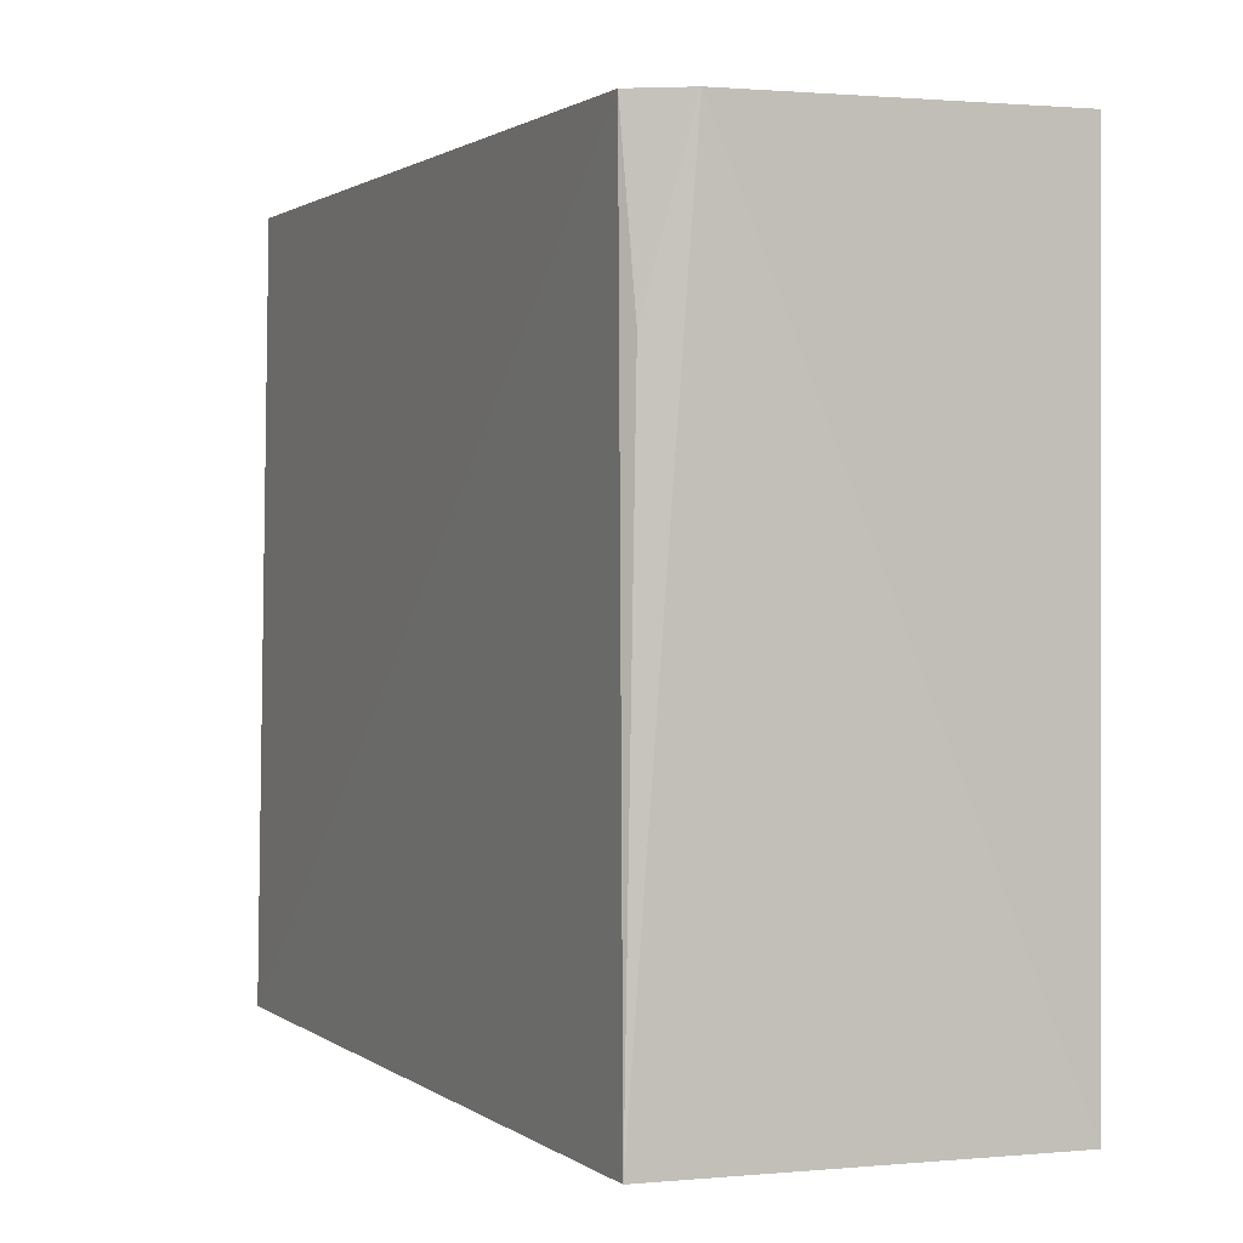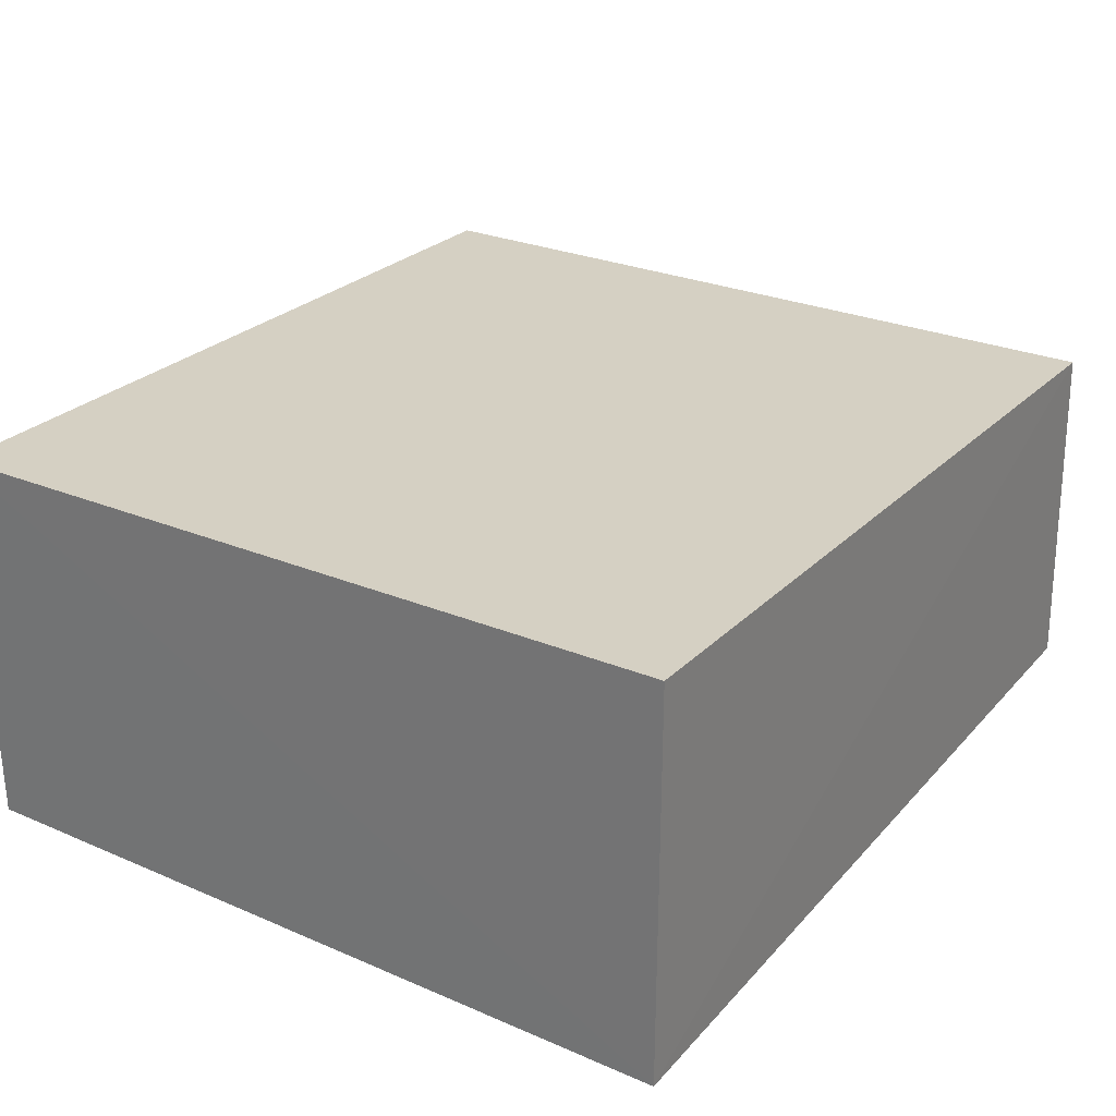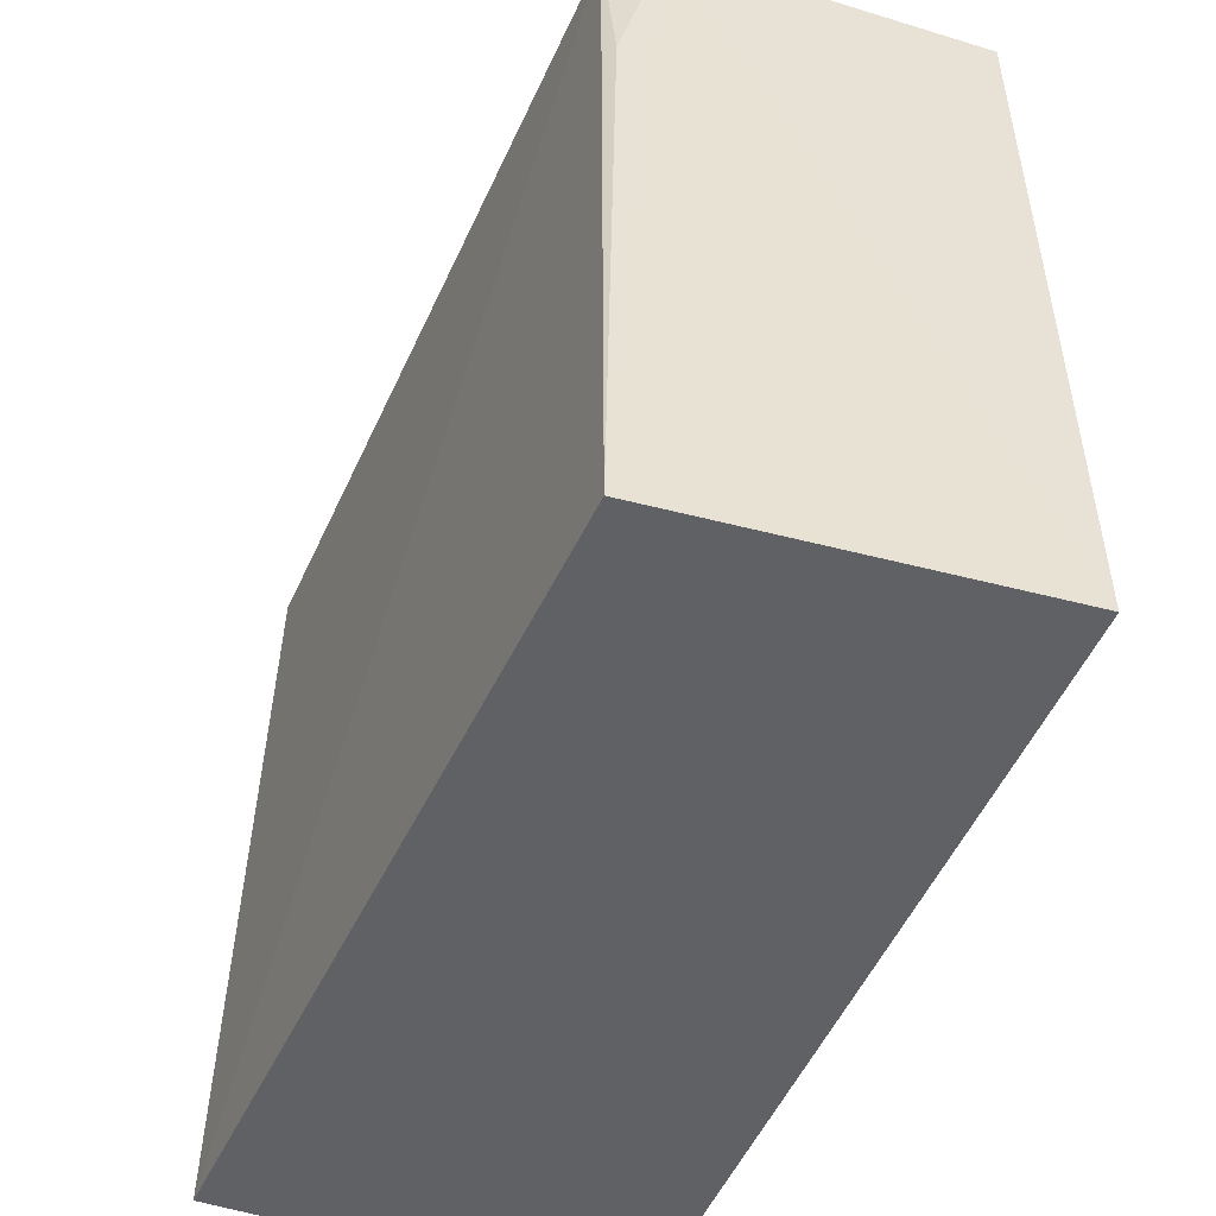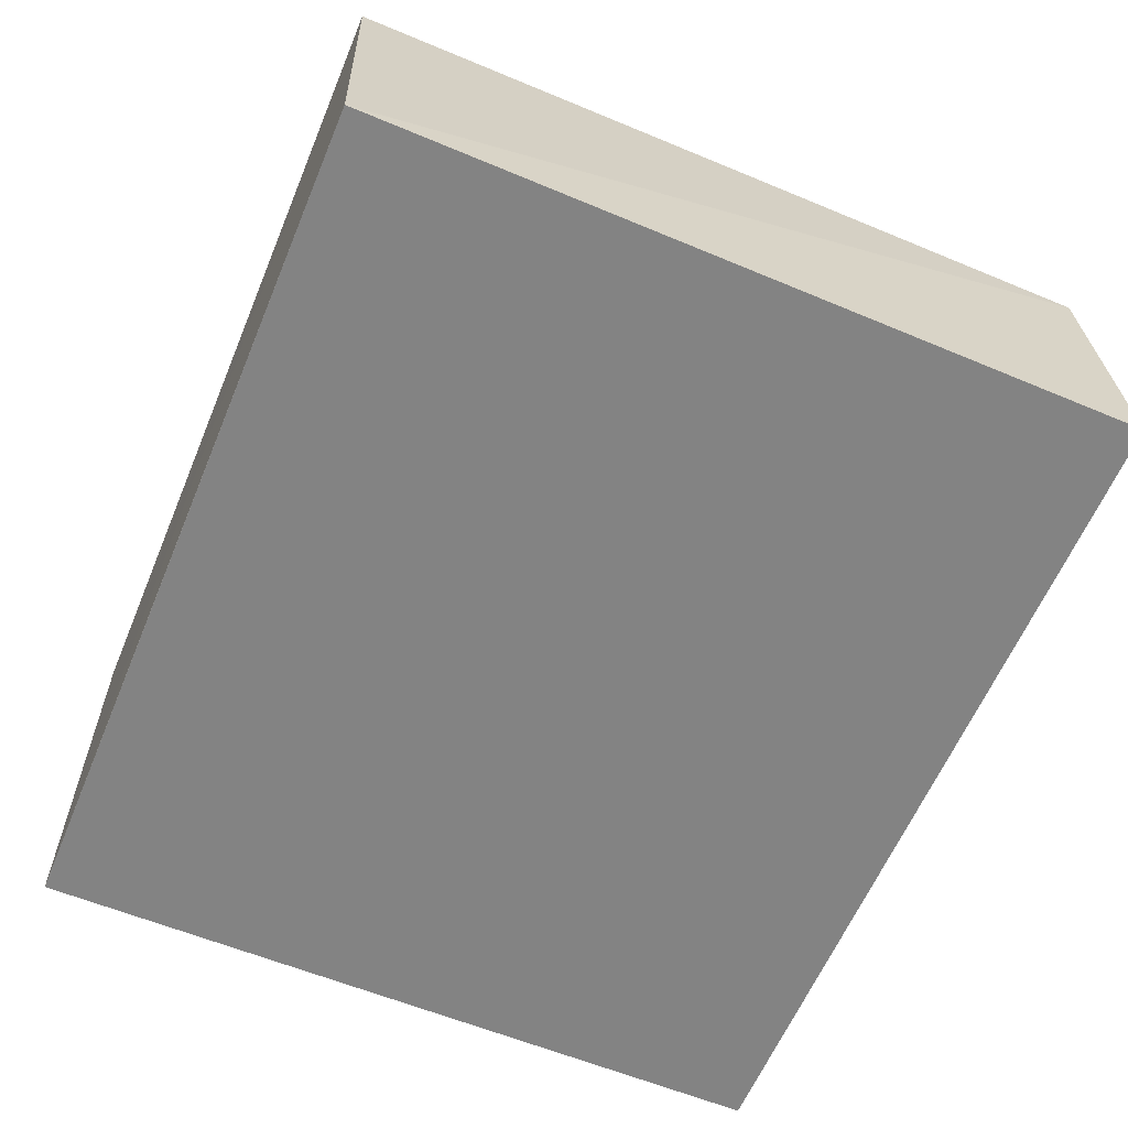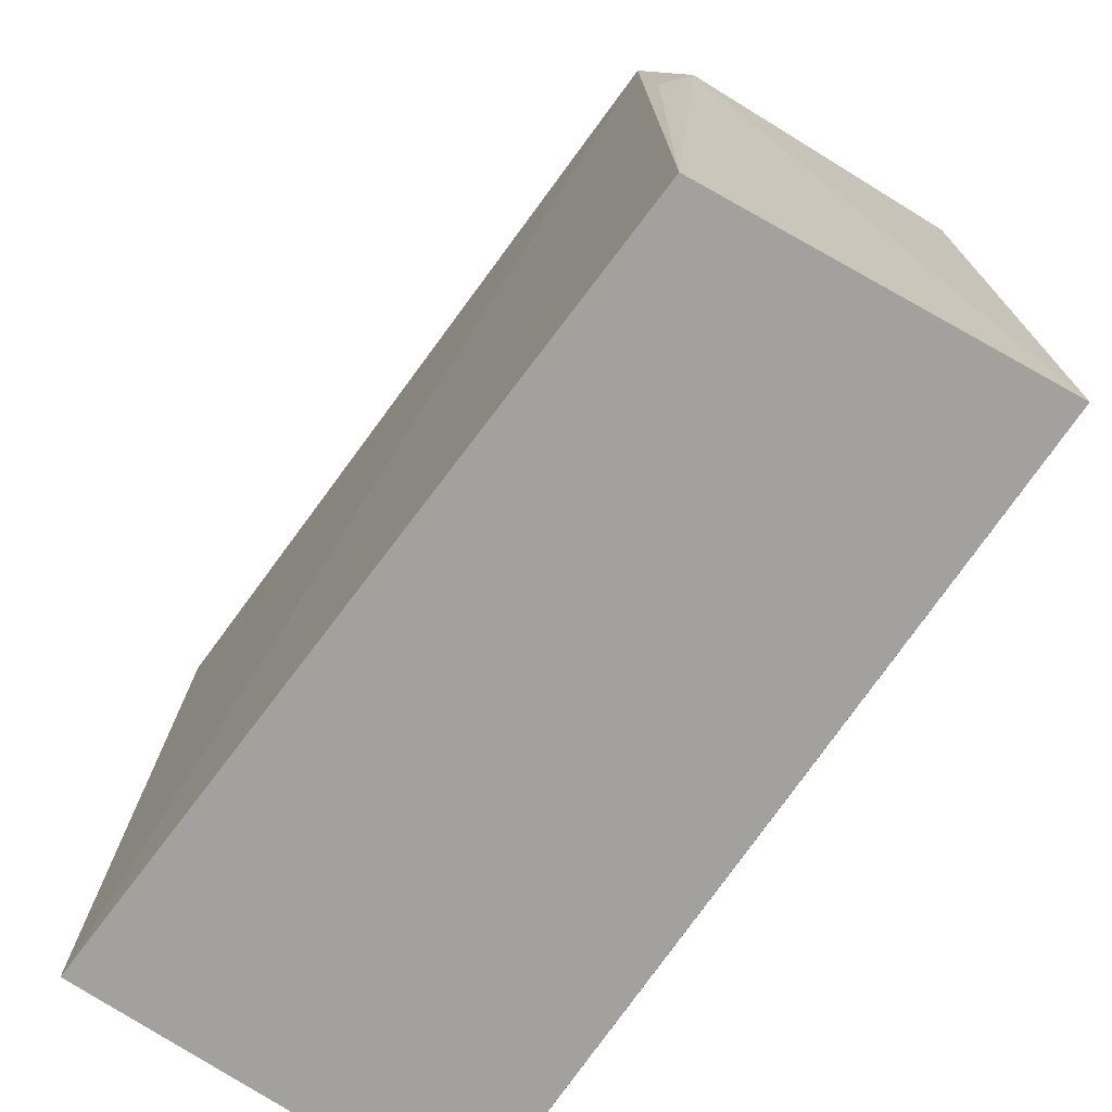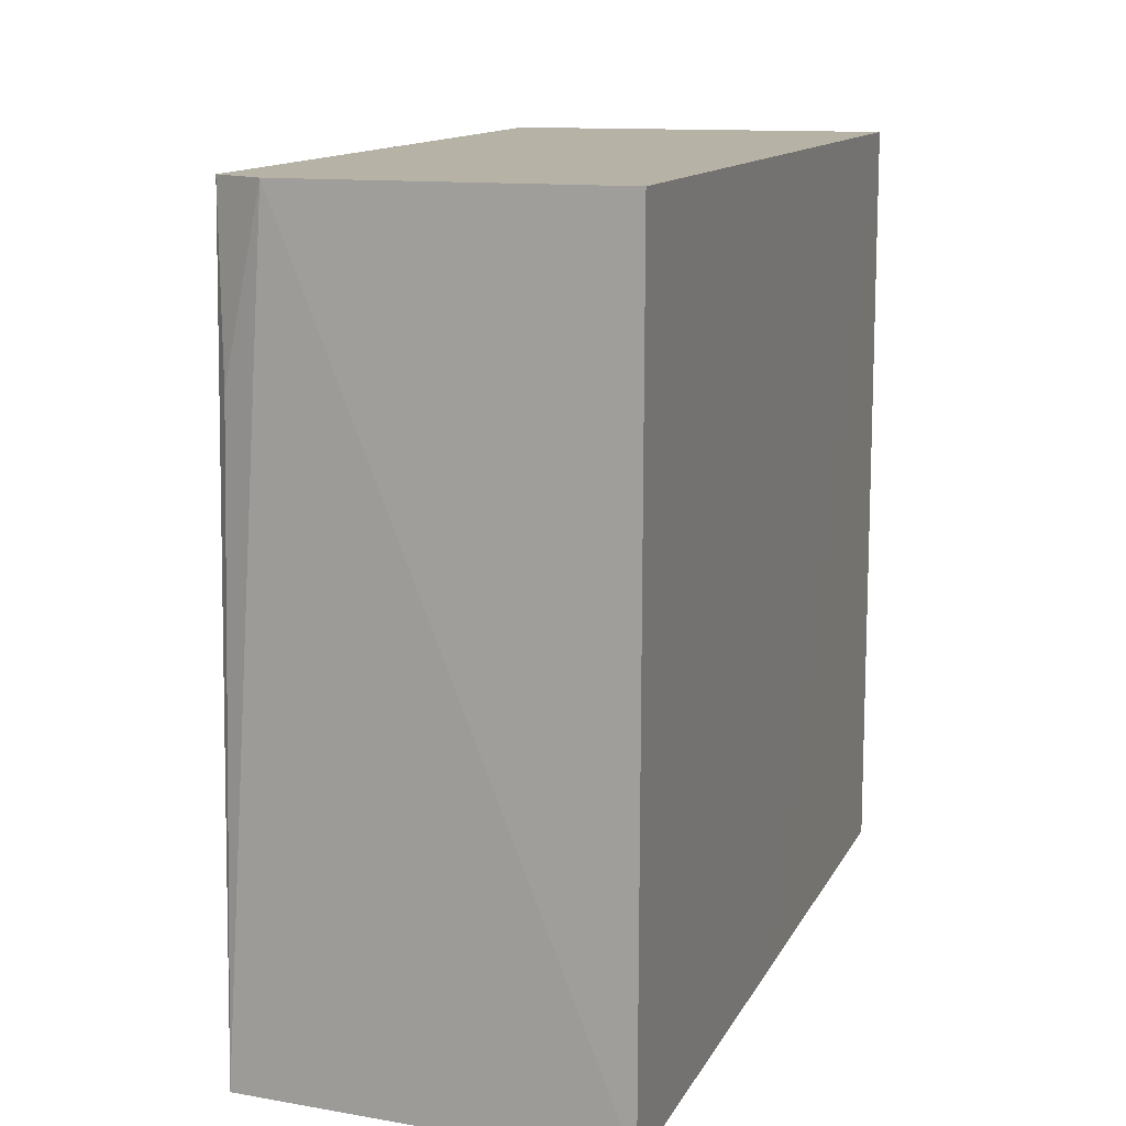
<metadata>
{"format":"obj","ext":"obj","renderer":"f3d","projection":"perspective","resolution":1024,"background":"white","views":[{"elev":1.3,"azim":-112.0,"up":"+Z"},{"elev":28.6,"azim":122.9,"up":"+Y"},{"elev":-48.6,"azim":-111.5,"up":"+Z"},{"elev":-61.0,"azim":-112.7,"up":"+Y"},{"elev":-72.2,"azim":-124.1,"up":"+Z"},{"elev":12.3,"azim":-71.9,"up":"+Z"}]}
</metadata>
<code>
v -0.02103 0.01074 0.05866
v -0.02104 0.0004166 0.05868
v -0.02104 0.0004166 0.03875
v -0.04302 0.009991 0.03868
v -0.0437 0.0004213 0.05866
v -0.02104 0.01109 0.03874
v -0.04257 0.009915 0.05864
v -0.04386 0.0004295 0.03874
v -0.04333 0.008585 0.05864
v -0.03211 0.0004166 0.03875
v -0.04293 0.009684 0.05423
f 1 2 3
f 5 2 1
f 6 1 3
f 6 3 4
f 7 5 1
f 7 6 4
f 7 1 6
f 8 4 3
f 9 5 7
f 9 8 5
f 9 4 8
f 10 8 3
f 10 5 8
f 10 3 2
f 10 2 5
f 11 9 7
f 11 7 4
f 11 4 9

</code>
